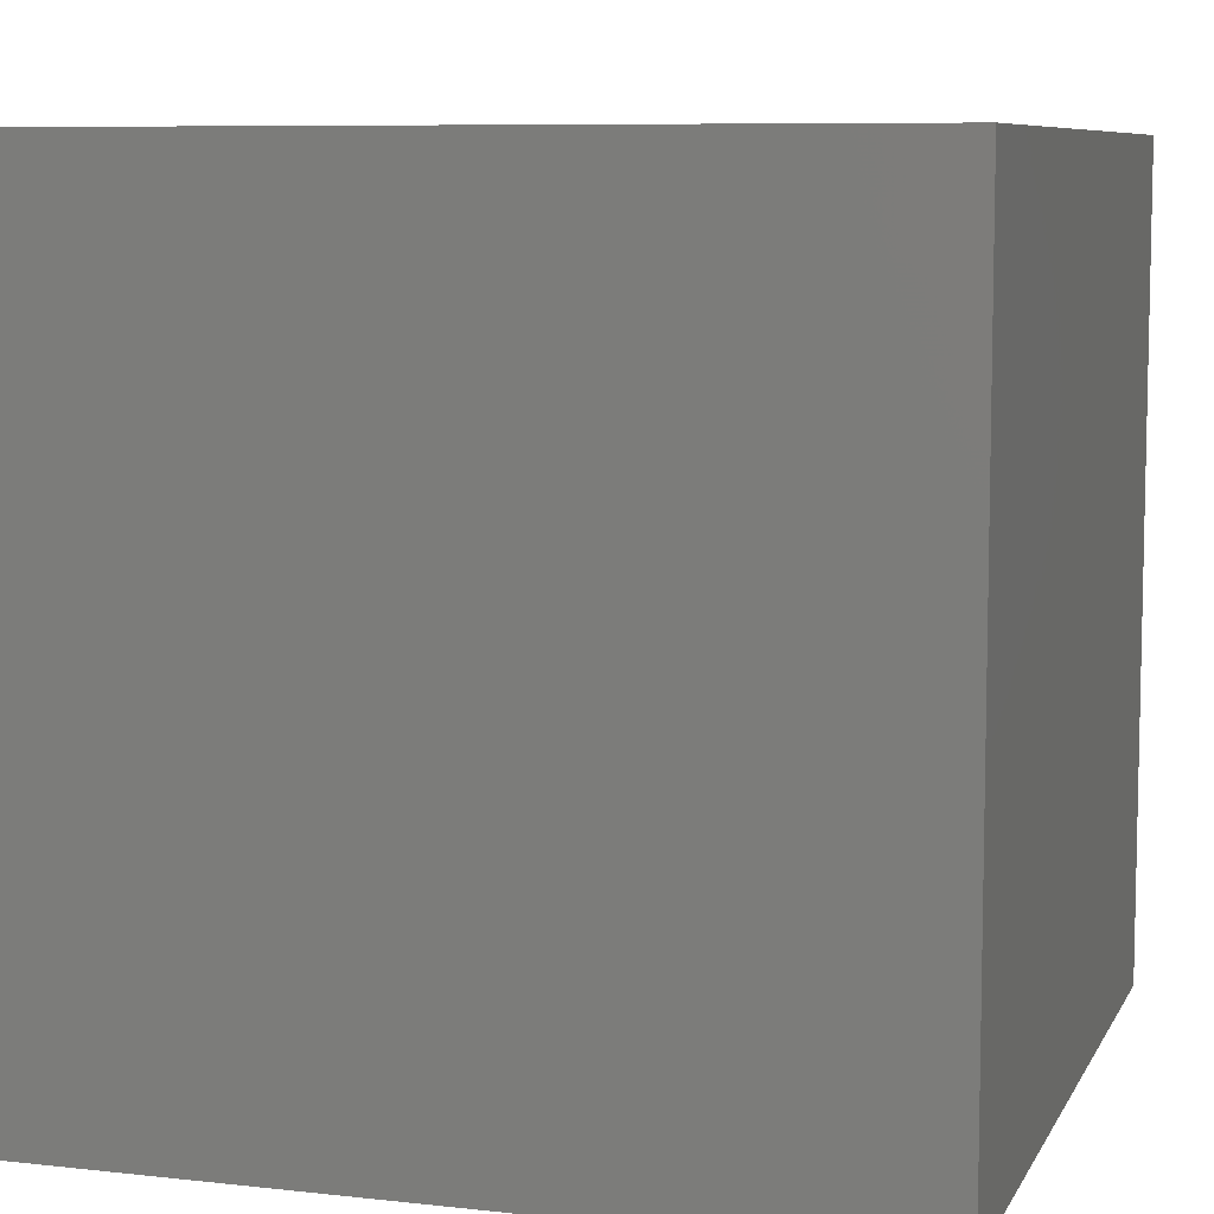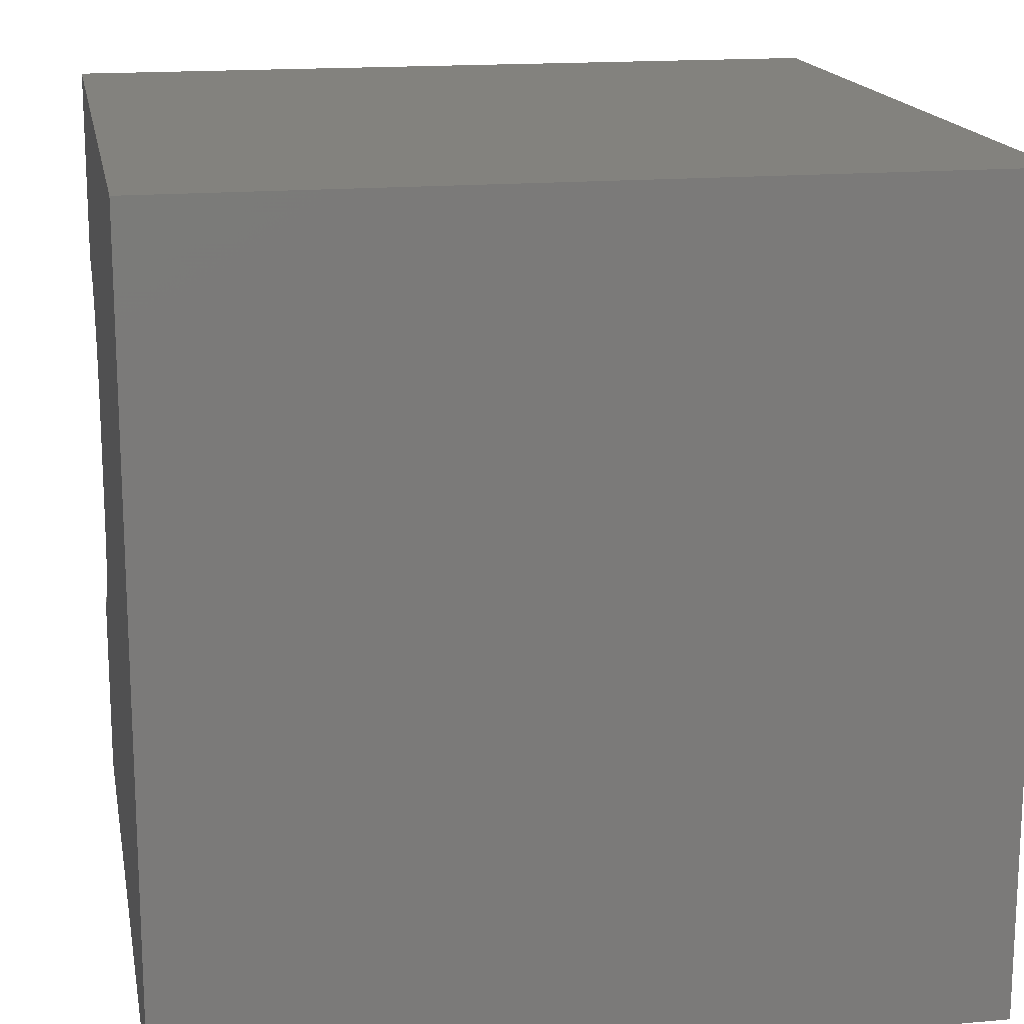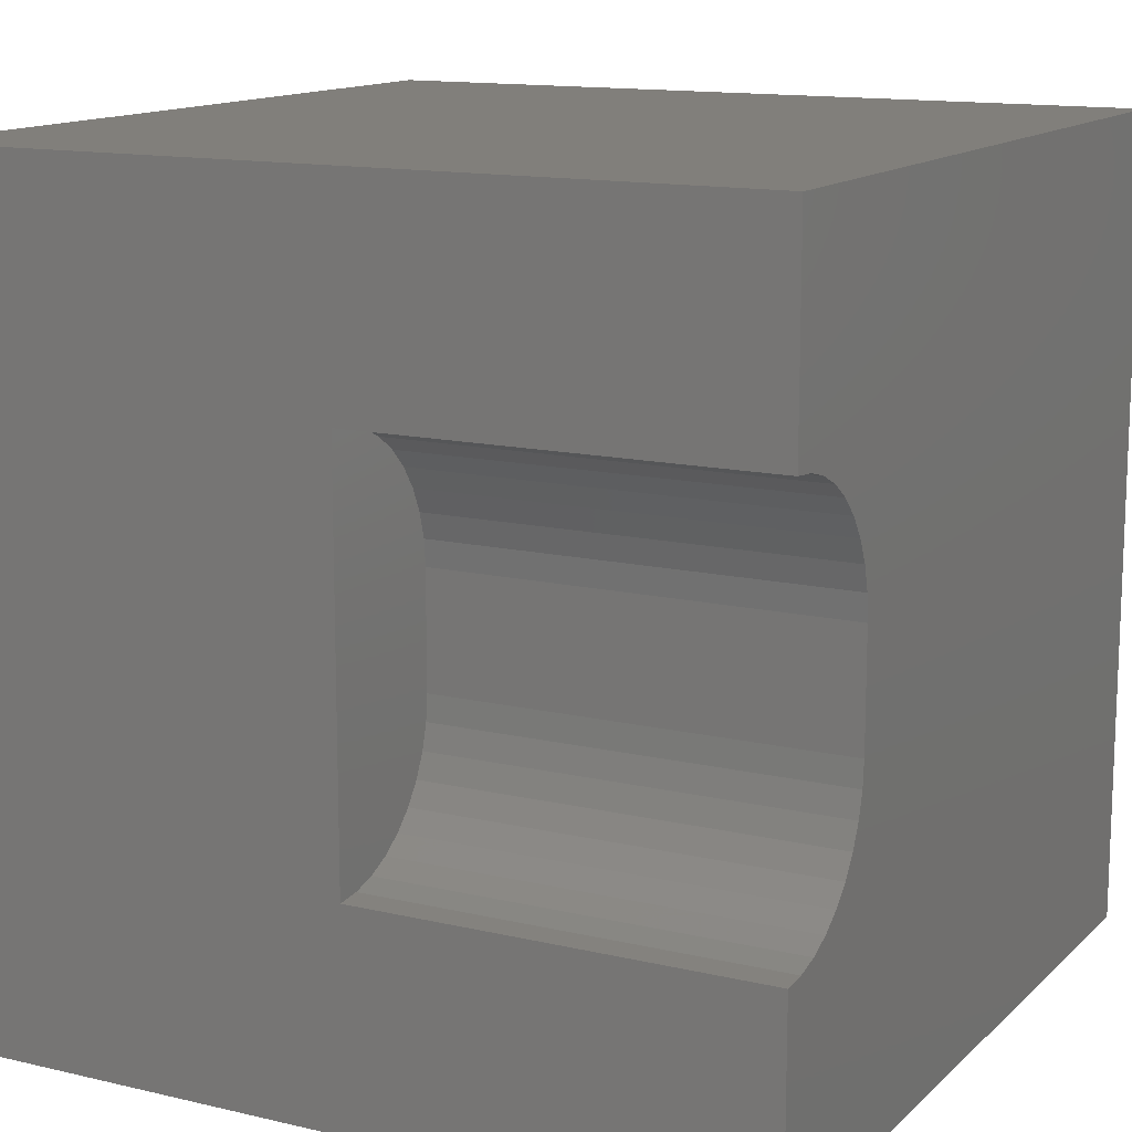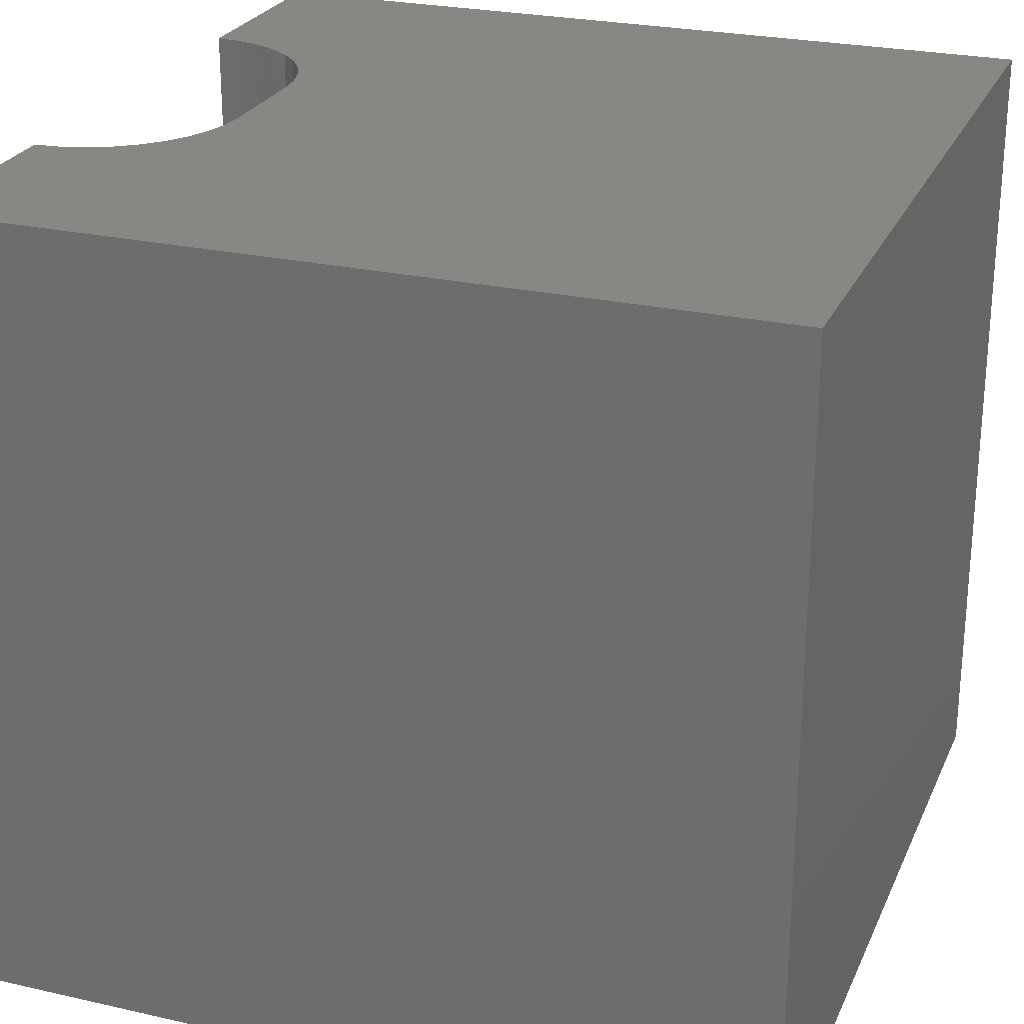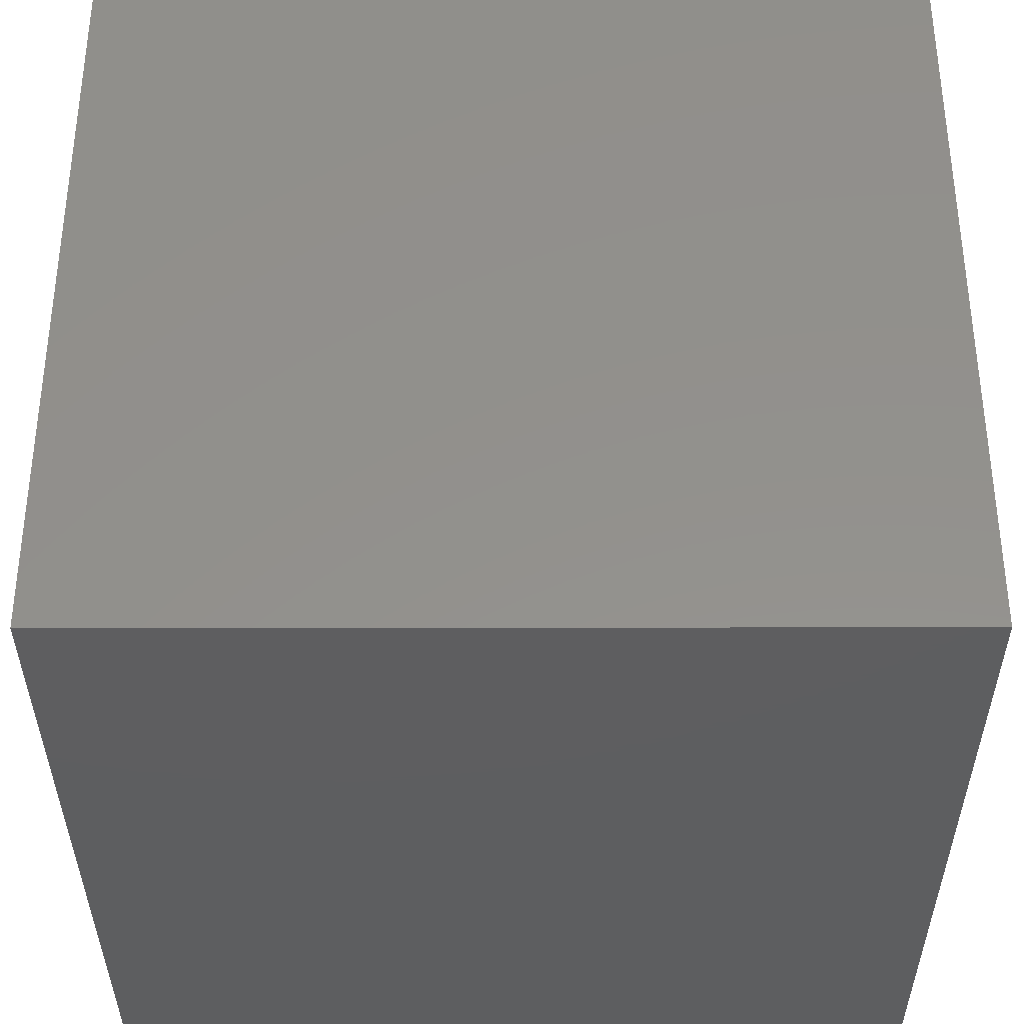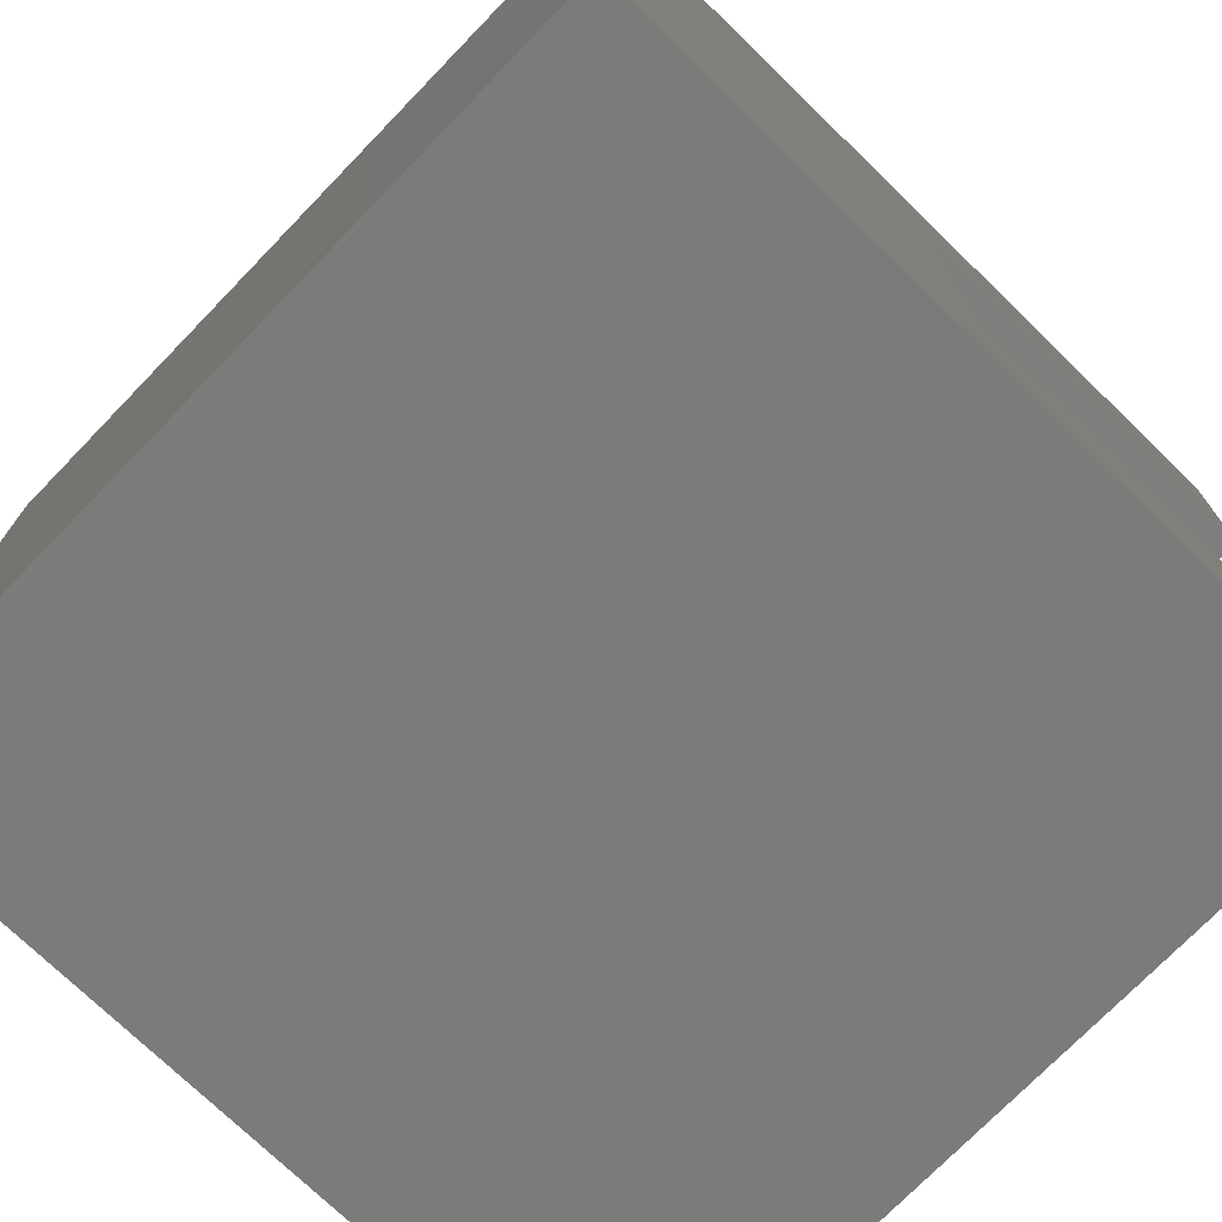
<metadata>
{"format":"stl","ext":"stl","renderer":"f3d","projection":"perspective","resolution":1024,"background":"white","views":[{"elev":7.9,"azim":107.3,"up":"+Z"},{"elev":16.4,"azim":79.6,"up":"+Y"},{"elev":13.5,"azim":-62.1,"up":"+Y"},{"elev":25.4,"azim":20.0,"up":"+Z"},{"elev":-35.6,"azim":-179.9,"up":"+Z"},{"elev":-74.0,"azim":-134.1,"up":"+Y"}]}
</metadata>
<code>
# stl→obj: 52 verts, 92 faces
v 0 7.45 10
v 0 10 10
v 0 7.45 5.06
v 0 10 0
v 0 2.55 5.06
v 0 0 0
v 0 2.55 10
v 0 0 10
v 0.3067 2.577 10
v 1.135 2.964 10
v 0.8832 2.787 10
v 10 0 10
v 0.6042 2.657 10
v 1.082e-16 7.45 10
v 0.3067 7.423 10
v 0.6042 7.343 10
v 10 10 10
v 0.8832 7.213 10
v 1.135 7.036 10
v 1.74 4.01 10
v 1.66 3.713 10
v 1.353 6.819 10
v 1.53 6.566 10
v 1.66 6.287 10
v 1.53 3.434 10
v 1.353 3.181 10
v 1.74 5.99 10
v 1.766 5.683 10
v 1.766 4.317 10
v 10 10 0
v 10 0 0
v 0.6042 7.343 5.06
v 1.766 5.683 5.06
v 0.8832 7.213 5.06
v 1.74 5.99 5.06
v 1.66 6.287 5.06
v -3.245e-16 2.55 5.06
v 1.766 4.317 5.06
v 1.082e-16 7.45 5.06
v 0.3067 7.423 5.06
v 0.6042 2.657 5.06
v 1.53 3.434 5.06
v 1.66 3.713 5.06
v 1.53 6.566 5.06
v 1.353 6.819 5.06
v 1.135 7.036 5.06
v 0.8832 2.787 5.06
v 1.135 2.964 5.06
v 1.353 3.181 5.06
v 0.3067 2.577 5.06
v 1.74 4.01 5.06
v -3.245e-16 2.55 10
f 1 2 3
f 3 2 4
f 3 4 5
f 5 4 6
f 5 6 7
f 7 6 8
f 9 7 8
f 10 11 12
f 12 11 8
f 8 11 13
f 8 13 9
f 14 15 2
f 2 15 16
f 2 16 17
f 17 16 18
f 17 18 19
f 12 20 21
f 19 22 17
f 17 22 23
f 17 23 24
f 21 25 12
f 12 25 26
f 12 26 10
f 24 27 17
f 17 27 28
f 17 28 12
f 12 28 29
f 12 29 20
f 30 17 31
f 31 17 12
f 4 30 6
f 6 30 31
f 17 30 2
f 2 30 4
f 31 12 6
f 6 12 8
f 32 33 34
f 34 33 35
f 34 35 36
f 37 38 39
f 39 38 33
f 39 33 40
f 40 33 32
f 41 42 43
f 36 44 34
f 34 44 45
f 34 45 46
f 41 47 42
f 42 47 48
f 42 48 49
f 37 50 38
f 38 50 41
f 38 41 51
f 51 41 43
f 37 52 9
f 37 9 50
f 50 9 13
f 50 13 41
f 41 13 11
f 41 11 47
f 47 11 10
f 47 10 48
f 48 10 26
f 48 26 49
f 49 26 25
f 49 25 42
f 42 25 21
f 42 21 43
f 43 21 20
f 43 20 51
f 51 20 29
f 51 29 38
f 33 28 27
f 33 27 35
f 35 27 24
f 35 24 36
f 36 24 23
f 36 23 44
f 44 23 22
f 44 22 45
f 45 22 19
f 45 19 46
f 46 19 18
f 46 18 34
f 34 18 16
f 34 16 32
f 32 16 15
f 32 15 40
f 40 15 14
f 40 14 39
f 33 38 28
f 28 38 29

</code>
